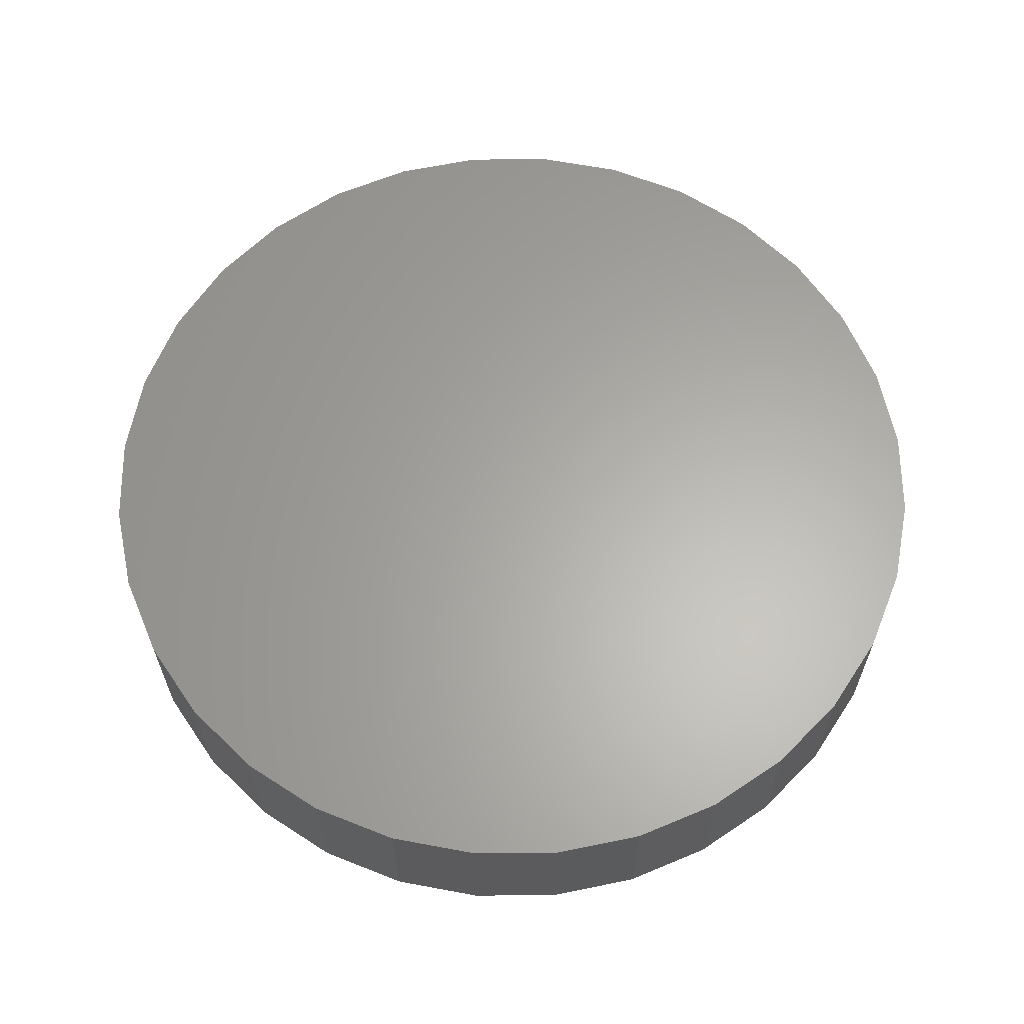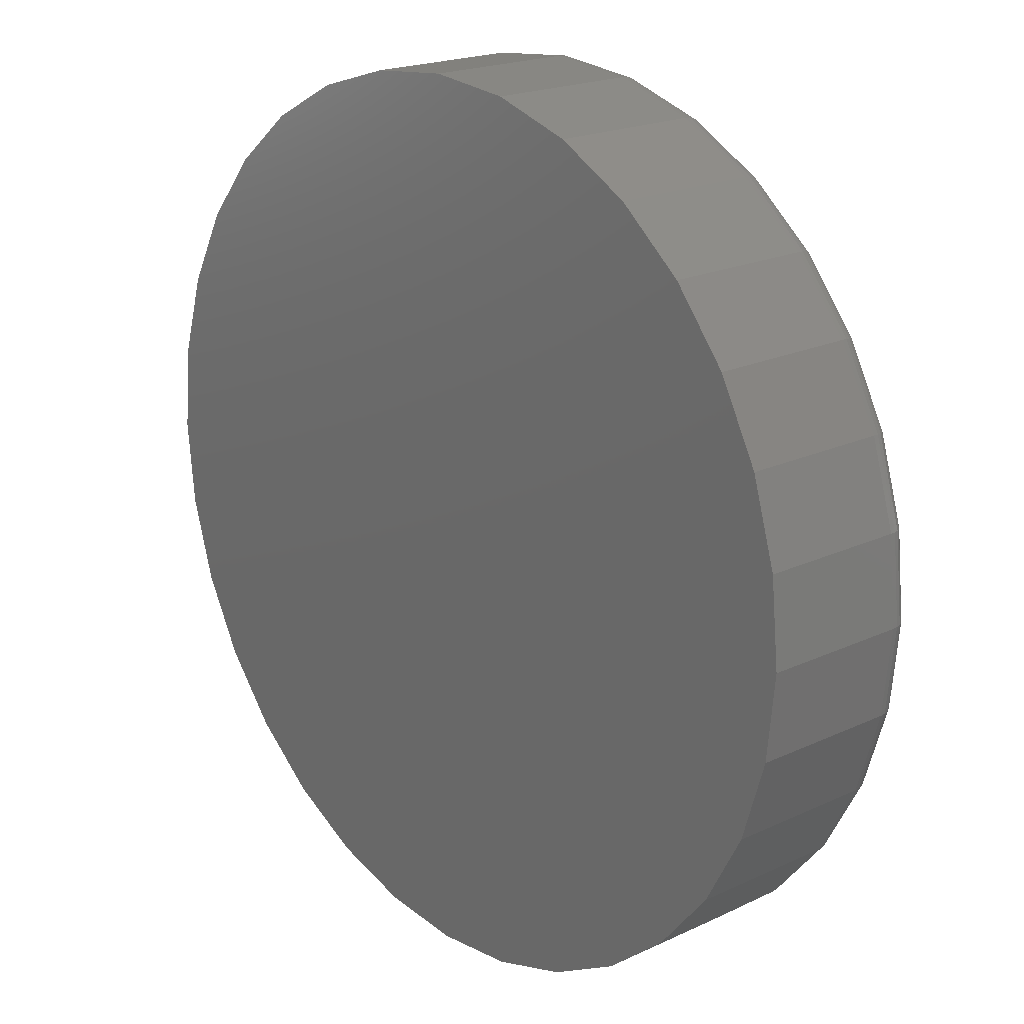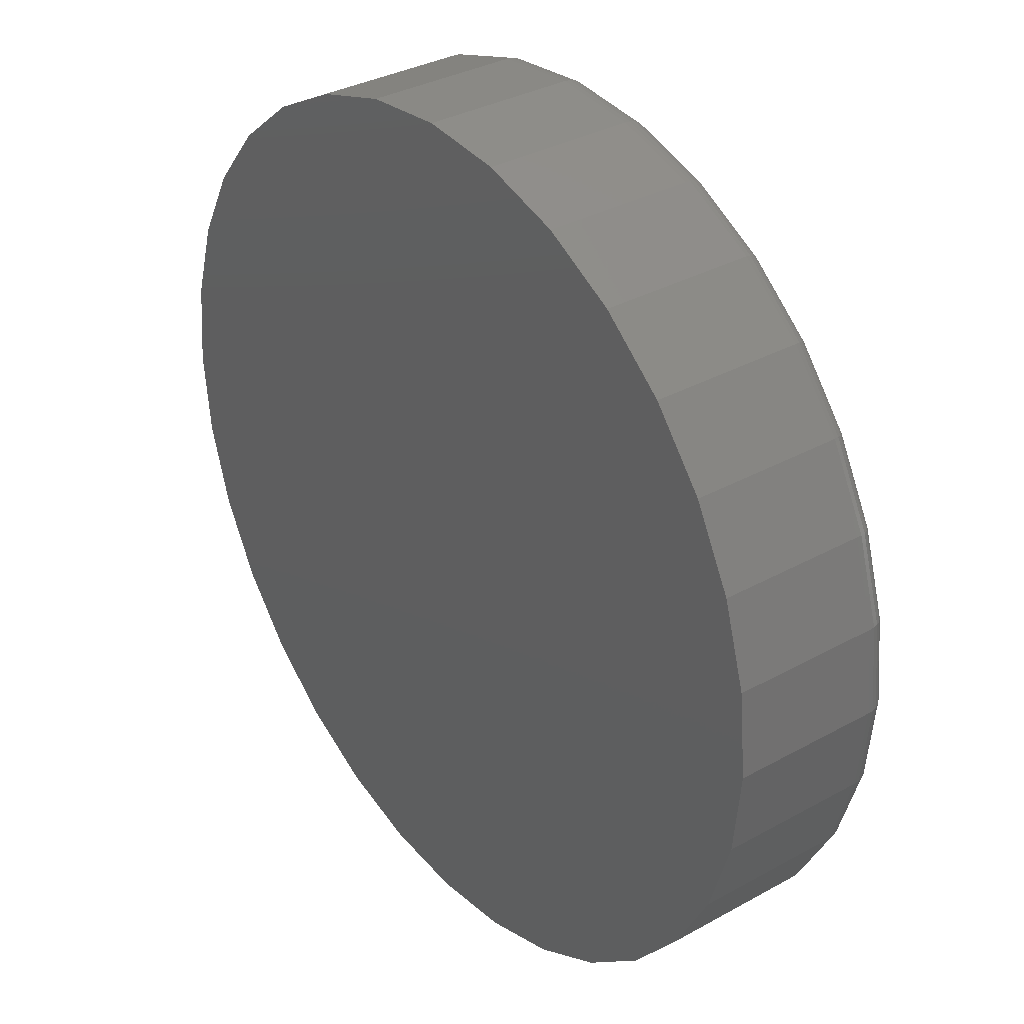
<metadata>
{"format":"stl","ext":"stl","renderer":"f3d","projection":"perspective","resolution":1024,"background":"white","views":[{"elev":63.0,"azim":5.1,"up":"+Z"},{"elev":20.1,"azim":49.4,"up":"+Y"},{"elev":33.9,"azim":53.0,"up":"+Y"}]}
</metadata>
<code>
# stl→obj: 320 verts, 636 faces
v 0.009046 0.7278 0
v 0.09921 0.7189 0
v -0.08112 0.7189 0
v 0.009046 -0.1965 0
v -0.08112 -0.1877 0
v 0.09921 -0.1877 0
v -0.1678 -0.1614 0
v 0.1859 -0.1614 0
v -0.2477 -0.1187 0
v 0.2658 -0.1187 0
v -0.3178 -0.06118 0
v 0.3359 -0.06118 0
v -0.3752 0.008857 0
v 0.3933 0.008857 0
v -0.4179 0.08876 0
v 0.436 0.08876 0
v -0.4442 0.1755 0
v 0.4623 0.1755 0
v -0.4531 0.2656 0
v 0.4712 0.2656 0
v -0.4442 0.3558 0
v 0.4623 0.3558 0
v -0.4179 0.4425 0
v 0.436 0.4425 0
v -0.3752 0.5224 0
v 0.3933 0.5224 0
v -0.3178 0.5924 0
v 0.3359 0.5924 0
v -0.2477 0.6499 0
v 0.2658 0.6499 0
v -0.1678 0.6926 0
v 0.1859 0.6926 0
v 0.5025 0.2656 0.03125
v 0.5025 0.2656 0.1953
v 0.493 0.1694 0.03125
v 0.493 0.1694 0.1953
v 0.4649 0.0768 0.03125
v 0.4649 0.0768 0.1953
v 0.4193 -0.008505 0.03125
v 0.4193 -0.008505 0.1953
v 0.3579 -0.08328 0.03125
v 0.3579 -0.08328 0.1953
v 0.2832 -0.1446 0.03125
v 0.2832 -0.1446 0.1953
v 0.1979 -0.1902 0.03125
v 0.1979 -0.1902 0.1953
v 0.1053 -0.2183 0.03125
v 0.1053 -0.2183 0.1953
v 0.009046 -0.2278 0.03125
v 0.009046 -0.2278 0.1953
v -0.08722 -0.2183 0.03125
v -0.08722 -0.2183 0.1953
v -0.1798 -0.1902 0.03125
v -0.1798 -0.1902 0.1953
v -0.2651 -0.1446 0.03125
v -0.2651 -0.1446 0.1953
v -0.3399 -0.08328 0.03125
v -0.3399 -0.08328 0.1953
v -0.4012 -0.008505 0.03125
v -0.4012 -0.008505 0.1953
v -0.4468 0.0768 0.03125
v -0.4468 0.0768 0.1953
v -0.4749 0.1694 0.03125
v -0.4749 0.1694 0.1953
v -0.4844 0.2656 0.03125
v -0.4844 0.2656 0.1953
v -0.4749 0.3619 0.03125
v -0.4749 0.3619 0.1953
v -0.4468 0.4544 0.03125
v -0.4468 0.4544 0.1953
v -0.4012 0.5398 0.03125
v -0.4012 0.5398 0.1953
v -0.3399 0.6145 0.03125
v -0.3399 0.6145 0.1953
v -0.2651 0.6759 0.03125
v -0.2651 0.6759 0.1953
v -0.1798 0.7215 0.03125
v -0.1798 0.7215 0.1953
v -0.08722 0.7496 0.03125
v -0.08722 0.7496 0.1953
v 0.009046 0.759 0.03125
v 0.009046 0.759 0.1953
v 0.1053 0.7496 0.03125
v 0.1053 0.7496 0.1953
v 0.1979 0.7215 0.03125
v 0.1979 0.7215 0.1953
v 0.2832 0.6759 0.03125
v 0.2832 0.6759 0.1953
v 0.3579 0.6145 0.03125
v 0.3579 0.6145 0.1953
v 0.4193 0.5398 0.03125
v 0.4193 0.5398 0.1953
v 0.4649 0.4544 0.03125
v 0.4649 0.4544 0.1953
v 0.493 0.3619 0.03125
v 0.493 0.3619 0.1953
v 0.5019 0.2656 0.02515
v 0.4924 0.1695 0.02515
v 0.5001 0.2656 0.01929
v 0.4907 0.1698 0.01929
v 0.4972 0.2656 0.01389
v 0.4878 0.1704 0.01389
v 0.4933 0.2656 0.009153
v 0.484 0.1711 0.009153
v 0.4886 0.2656 0.005267
v 0.4794 0.1721 0.005267
v 0.4832 0.2656 0.002379
v 0.4741 0.1731 0.002379
v 0.4773 0.2656 0.0006005
v 0.4683 0.1743 0.0006005
v -0.4743 0.1695 0.02515
v -0.4838 0.2656 0.02515
v -0.4726 0.1698 0.01929
v -0.482 0.2656 0.01929
v -0.4697 0.1704 0.01389
v -0.4791 0.2656 0.01389
v -0.4659 0.1711 0.009153
v -0.4752 0.2656 0.009153
v -0.4613 0.1721 0.005267
v -0.4705 0.2656 0.005267
v -0.456 0.1731 0.002379
v -0.4651 0.2656 0.002379
v -0.4502 0.1743 0.0006005
v -0.4592 0.2656 0.0006005
v -0.4463 0.07703 0.02515
v -0.4446 0.07771 0.01929
v -0.4419 0.07882 0.01389
v -0.4384 0.0803 0.009153
v -0.434 0.08212 0.005267
v -0.429 0.08418 0.002379
v -0.4236 0.08643 0.0006005
v -0.4007 -0.008171 0.02515
v -0.3992 -0.007183 0.01929
v -0.3968 -0.005579 0.01389
v -0.3936 -0.00342 0.009153
v -0.3897 -0.0007891 0.005267
v -0.3852 0.002213 0.002379
v -0.3803 0.005469 0.0006005
v -0.3394 -0.08285 0.02515
v -0.3382 -0.08159 0.01929
v -0.3361 -0.07955 0.01389
v -0.3334 -0.0768 0.009153
v -0.33 -0.07346 0.005267
v -0.3262 -0.06964 0.002379
v -0.3221 -0.06549 0.0006005
v -0.2648 -0.1441 0.02515
v -0.2638 -0.1427 0.01929
v -0.2622 -0.1403 0.01389
v -0.26 -0.137 0.009153
v -0.2574 -0.1331 0.005267
v -0.2544 -0.1286 0.002379
v -0.2511 -0.1237 0.0006005
v -0.1795 -0.1897 0.02515
v -0.1789 -0.188 0.01929
v -0.1778 -0.1854 0.01389
v -0.1763 -0.1818 0.009153
v -0.1745 -0.1774 0.005267
v -0.1724 -0.1724 0.002379
v -0.1702 -0.167 0.0006005
v -0.0871 -0.2177 0.02515
v -0.08675 -0.216 0.01929
v -0.08619 -0.2131 0.01389
v -0.08543 -0.2093 0.009153
v -0.08451 -0.2047 0.005267
v -0.08345 -0.1994 0.002379
v -0.08231 -0.1936 0.0006005
v 0.009046 -0.2272 0.02515
v 0.009046 -0.2254 0.01929
v 0.009046 -0.2225 0.01389
v 0.009046 -0.2186 0.009153
v 0.009046 -0.2139 0.005267
v 0.009046 -0.2085 0.002379
v 0.009046 -0.2026 0.0006005
v 0.1052 -0.2177 0.02515
v 0.1048 -0.216 0.01929
v 0.1043 -0.2131 0.01389
v 0.1035 -0.2093 0.009153
v 0.1026 -0.2047 0.005267
v 0.1015 -0.1994 0.002379
v 0.1004 -0.1936 0.0006005
v 0.1976 -0.1897 0.02515
v 0.197 -0.188 0.01929
v 0.1959 -0.1854 0.01389
v 0.1944 -0.1818 0.009153
v 0.1926 -0.1774 0.005267
v 0.1905 -0.1724 0.002379
v 0.1882 -0.167 0.0006005
v 0.2828 -0.1441 0.02515
v 0.2819 -0.1427 0.01929
v 0.2803 -0.1403 0.01389
v 0.2781 -0.137 0.009153
v 0.2755 -0.1331 0.005267
v 0.2725 -0.1286 0.002379
v 0.2692 -0.1237 0.0006005
v 0.3575 -0.08285 0.02515
v 0.3563 -0.08159 0.01929
v 0.3542 -0.07955 0.01389
v 0.3515 -0.0768 0.009153
v 0.3481 -0.07346 0.005267
v 0.3443 -0.06964 0.002379
v 0.3402 -0.06549 0.0006005
v 0.4188 -0.008171 0.02515
v 0.4173 -0.007183 0.01929
v 0.4149 -0.005579 0.01389
v 0.4117 -0.00342 0.009153
v 0.4078 -0.0007891 0.005267
v 0.4033 0.002213 0.002379
v 0.3984 0.005469 0.0006005
v 0.4644 0.07703 0.02515
v 0.4627 0.07771 0.01929
v 0.46 0.07882 0.01389
v 0.4565 0.0803 0.009153
v 0.4521 0.08212 0.005267
v 0.4471 0.08418 0.002379
v 0.4417 0.08643 0.0006005
v -0.4743 0.3618 0.02515
v -0.4726 0.3614 0.01929
v -0.4697 0.3609 0.01389
v -0.4659 0.3601 0.009153
v -0.4613 0.3592 0.005267
v -0.456 0.3581 0.002379
v -0.4502 0.357 0.0006005
v 0.4924 0.3618 0.02515
v 0.4907 0.3614 0.01929
v 0.4878 0.3609 0.01389
v 0.484 0.3601 0.009153
v 0.4794 0.3592 0.005267
v 0.4741 0.3581 0.002379
v 0.4683 0.357 0.0006005
v 0.4644 0.4542 0.02515
v 0.4627 0.4535 0.01929
v 0.46 0.4524 0.01389
v 0.4565 0.4509 0.009153
v 0.4521 0.4491 0.005267
v 0.4471 0.4471 0.002379
v 0.4417 0.4448 0.0006005
v 0.4188 0.5394 0.02515
v 0.4173 0.5384 0.01929
v 0.4149 0.5368 0.01389
v 0.4117 0.5347 0.009153
v 0.4078 0.532 0.005267
v 0.4033 0.529 0.002379
v 0.3984 0.5258 0.0006005
v 0.3575 0.6141 0.02515
v 0.3563 0.6128 0.01929
v 0.3542 0.6108 0.01389
v 0.3515 0.6081 0.009153
v 0.3481 0.6047 0.005267
v 0.3443 0.6009 0.002379
v 0.3402 0.5967 0.0006005
v 0.2828 0.6754 0.02515
v 0.2819 0.6739 0.01929
v 0.2803 0.6715 0.01389
v 0.2781 0.6683 0.009153
v 0.2755 0.6643 0.005267
v 0.2725 0.6598 0.002379
v 0.2692 0.655 0.0006005
v 0.1976 0.7209 0.02515
v 0.197 0.7193 0.01929
v 0.1959 0.7166 0.01389
v 0.1944 0.713 0.009153
v 0.1926 0.7087 0.005267
v 0.1905 0.7037 0.002379
v 0.1882 0.6982 0.0006005
v 0.1052 0.749 0.02515
v 0.1048 0.7472 0.01929
v 0.1043 0.7444 0.01389
v 0.1035 0.7406 0.009153
v 0.1026 0.7359 0.005267
v 0.1015 0.7306 0.002379
v 0.1004 0.7249 0.0006005
v 0.009046 0.7584 0.02515
v 0.009046 0.7567 0.01929
v 0.009046 0.7538 0.01389
v 0.009046 0.7499 0.009153
v 0.009046 0.7452 0.005267
v 0.009046 0.7398 0.002379
v 0.009046 0.7339 0.0006005
v -0.0871 0.749 0.02515
v -0.08675 0.7472 0.01929
v -0.08619 0.7444 0.01389
v -0.08543 0.7406 0.009153
v -0.08451 0.7359 0.005267
v -0.08345 0.7306 0.002379
v -0.08231 0.7249 0.0006005
v -0.1795 0.7209 0.02515
v -0.1789 0.7193 0.01929
v -0.1778 0.7166 0.01389
v -0.1763 0.713 0.009153
v -0.1745 0.7087 0.005267
v -0.1724 0.7037 0.002379
v -0.1702 0.6982 0.0006005
v -0.2648 0.6754 0.02515
v -0.2638 0.6739 0.01929
v -0.2622 0.6715 0.01389
v -0.26 0.6683 0.009153
v -0.2574 0.6643 0.005267
v -0.2544 0.6598 0.002379
v -0.2511 0.655 0.0006005
v -0.3394 0.6141 0.02515
v -0.3382 0.6128 0.01929
v -0.3361 0.6108 0.01389
v -0.3334 0.6081 0.009153
v -0.33 0.6047 0.005267
v -0.3262 0.6009 0.002379
v -0.3221 0.5967 0.0006005
v -0.4007 0.5394 0.02515
v -0.3992 0.5384 0.01929
v -0.3968 0.5368 0.01389
v -0.3936 0.5347 0.009153
v -0.3897 0.532 0.005267
v -0.3852 0.529 0.002379
v -0.3803 0.5258 0.0006005
v -0.4463 0.4542 0.02515
v -0.4446 0.4535 0.01929
v -0.4419 0.4524 0.01389
v -0.4384 0.4509 0.009153
v -0.434 0.4491 0.005267
v -0.429 0.4471 0.002379
v -0.4236 0.4448 0.0006005
f 1 2 3
f 4 5 6
f 6 5 7
f 6 7 8
f 8 7 9
f 8 9 10
f 10 9 11
f 10 11 12
f 12 11 13
f 12 13 14
f 14 13 15
f 14 15 16
f 16 15 17
f 16 17 18
f 18 17 19
f 18 19 20
f 20 19 21
f 20 21 22
f 22 21 23
f 22 23 24
f 24 23 25
f 24 25 26
f 26 25 27
f 26 27 28
f 28 27 29
f 28 29 30
f 30 29 31
f 30 31 32
f 32 31 3
f 32 3 2
f 33 34 35
f 35 34 36
f 35 36 37
f 37 36 38
f 37 38 39
f 39 38 40
f 39 40 41
f 41 40 42
f 41 42 43
f 43 42 44
f 43 44 45
f 45 44 46
f 45 46 47
f 47 46 48
f 47 48 49
f 49 48 50
f 49 50 51
f 51 50 52
f 51 52 53
f 53 52 54
f 53 54 55
f 55 54 56
f 55 56 57
f 57 56 58
f 57 58 59
f 59 58 60
f 59 60 61
f 61 60 62
f 61 62 63
f 63 62 64
f 63 64 65
f 65 64 66
f 65 66 67
f 67 66 68
f 67 68 69
f 69 68 70
f 69 70 71
f 71 70 72
f 71 72 73
f 73 72 74
f 73 74 75
f 75 74 76
f 75 76 77
f 77 76 78
f 77 78 79
f 79 78 80
f 79 80 81
f 81 80 82
f 81 82 83
f 83 82 84
f 83 84 85
f 85 84 86
f 85 86 87
f 87 86 88
f 87 88 89
f 89 88 90
f 89 90 91
f 91 90 92
f 91 92 93
f 93 92 94
f 93 94 95
f 95 94 96
f 95 96 33
f 33 96 34
f 33 35 97
f 97 35 98
f 97 98 99
f 99 98 100
f 99 100 101
f 101 100 102
f 101 102 103
f 103 102 104
f 103 104 105
f 105 104 106
f 105 106 107
f 107 106 108
f 107 108 109
f 109 108 110
f 109 110 20
f 20 110 18
f 63 65 111
f 111 65 112
f 111 112 113
f 113 112 114
f 113 114 115
f 115 114 116
f 115 116 117
f 117 116 118
f 117 118 119
f 119 118 120
f 119 120 121
f 121 120 122
f 121 122 123
f 123 122 124
f 123 124 17
f 17 124 19
f 61 63 125
f 125 63 111
f 125 111 126
f 126 111 113
f 126 113 127
f 127 113 115
f 127 115 128
f 128 115 117
f 128 117 129
f 129 117 119
f 129 119 130
f 130 119 121
f 130 121 131
f 131 121 123
f 131 123 15
f 15 123 17
f 59 61 132
f 132 61 125
f 132 125 133
f 133 125 126
f 133 126 134
f 134 126 127
f 134 127 135
f 135 127 128
f 135 128 136
f 136 128 129
f 136 129 137
f 137 129 130
f 137 130 138
f 138 130 131
f 138 131 13
f 13 131 15
f 57 59 139
f 139 59 132
f 139 132 140
f 140 132 133
f 140 133 141
f 141 133 134
f 141 134 142
f 142 134 135
f 142 135 143
f 143 135 136
f 143 136 144
f 144 136 137
f 144 137 145
f 145 137 138
f 145 138 11
f 11 138 13
f 55 57 146
f 146 57 139
f 146 139 147
f 147 139 140
f 147 140 148
f 148 140 141
f 148 141 149
f 149 141 142
f 149 142 150
f 150 142 143
f 150 143 151
f 151 143 144
f 151 144 152
f 152 144 145
f 152 145 9
f 9 145 11
f 53 55 153
f 153 55 146
f 153 146 154
f 154 146 147
f 154 147 155
f 155 147 148
f 155 148 156
f 156 148 149
f 156 149 157
f 157 149 150
f 157 150 158
f 158 150 151
f 158 151 159
f 159 151 152
f 159 152 7
f 7 152 9
f 51 53 160
f 160 53 153
f 160 153 161
f 161 153 154
f 161 154 162
f 162 154 155
f 162 155 163
f 163 155 156
f 163 156 164
f 164 156 157
f 164 157 165
f 165 157 158
f 165 158 166
f 166 158 159
f 166 159 5
f 5 159 7
f 49 51 167
f 167 51 160
f 167 160 168
f 168 160 161
f 168 161 169
f 169 161 162
f 169 162 170
f 170 162 163
f 170 163 171
f 171 163 164
f 171 164 172
f 172 164 165
f 172 165 173
f 173 165 166
f 173 166 4
f 4 166 5
f 47 49 174
f 174 49 167
f 174 167 175
f 175 167 168
f 175 168 176
f 176 168 169
f 176 169 177
f 177 169 170
f 177 170 178
f 178 170 171
f 178 171 179
f 179 171 172
f 179 172 180
f 180 172 173
f 180 173 6
f 6 173 4
f 45 47 181
f 181 47 174
f 181 174 182
f 182 174 175
f 182 175 183
f 183 175 176
f 183 176 184
f 184 176 177
f 184 177 185
f 185 177 178
f 185 178 186
f 186 178 179
f 186 179 187
f 187 179 180
f 187 180 8
f 8 180 6
f 43 45 188
f 188 45 181
f 188 181 189
f 189 181 182
f 189 182 190
f 190 182 183
f 190 183 191
f 191 183 184
f 191 184 192
f 192 184 185
f 192 185 193
f 193 185 186
f 193 186 194
f 194 186 187
f 194 187 10
f 10 187 8
f 41 43 195
f 195 43 188
f 195 188 196
f 196 188 189
f 196 189 197
f 197 189 190
f 197 190 198
f 198 190 191
f 198 191 199
f 199 191 192
f 199 192 200
f 200 192 193
f 200 193 201
f 201 193 194
f 201 194 12
f 12 194 10
f 39 41 202
f 202 41 195
f 202 195 203
f 203 195 196
f 203 196 204
f 204 196 197
f 204 197 205
f 205 197 198
f 205 198 206
f 206 198 199
f 206 199 207
f 207 199 200
f 207 200 208
f 208 200 201
f 208 201 14
f 14 201 12
f 37 39 209
f 209 39 202
f 209 202 210
f 210 202 203
f 210 203 211
f 211 203 204
f 211 204 212
f 212 204 205
f 212 205 213
f 213 205 206
f 213 206 214
f 214 206 207
f 214 207 215
f 215 207 208
f 215 208 16
f 16 208 14
f 35 37 98
f 98 37 209
f 98 209 100
f 100 209 210
f 100 210 102
f 102 210 211
f 102 211 104
f 104 211 212
f 104 212 106
f 106 212 213
f 106 213 108
f 108 213 214
f 108 214 110
f 110 214 215
f 110 215 18
f 18 215 16
f 65 67 112
f 112 67 216
f 112 216 114
f 114 216 217
f 114 217 116
f 116 217 218
f 116 218 118
f 118 218 219
f 118 219 120
f 120 219 220
f 120 220 122
f 122 220 221
f 122 221 124
f 124 221 222
f 124 222 19
f 19 222 21
f 95 33 223
f 223 33 97
f 223 97 224
f 224 97 99
f 224 99 225
f 225 99 101
f 225 101 226
f 226 101 103
f 226 103 227
f 227 103 105
f 227 105 228
f 228 105 107
f 228 107 229
f 229 107 109
f 229 109 22
f 22 109 20
f 93 95 230
f 230 95 223
f 230 223 231
f 231 223 224
f 231 224 232
f 232 224 225
f 232 225 233
f 233 225 226
f 233 226 234
f 234 226 227
f 234 227 235
f 235 227 228
f 235 228 236
f 236 228 229
f 236 229 24
f 24 229 22
f 91 93 237
f 237 93 230
f 237 230 238
f 238 230 231
f 238 231 239
f 239 231 232
f 239 232 240
f 240 232 233
f 240 233 241
f 241 233 234
f 241 234 242
f 242 234 235
f 242 235 243
f 243 235 236
f 243 236 26
f 26 236 24
f 89 91 244
f 244 91 237
f 244 237 245
f 245 237 238
f 245 238 246
f 246 238 239
f 246 239 247
f 247 239 240
f 247 240 248
f 248 240 241
f 248 241 249
f 249 241 242
f 249 242 250
f 250 242 243
f 250 243 28
f 28 243 26
f 87 89 251
f 251 89 244
f 251 244 252
f 252 244 245
f 252 245 253
f 253 245 246
f 253 246 254
f 254 246 247
f 254 247 255
f 255 247 248
f 255 248 256
f 256 248 249
f 256 249 257
f 257 249 250
f 257 250 30
f 30 250 28
f 85 87 258
f 258 87 251
f 258 251 259
f 259 251 252
f 259 252 260
f 260 252 253
f 260 253 261
f 261 253 254
f 261 254 262
f 262 254 255
f 262 255 263
f 263 255 256
f 263 256 264
f 264 256 257
f 264 257 32
f 32 257 30
f 83 85 265
f 265 85 258
f 265 258 266
f 266 258 259
f 266 259 267
f 267 259 260
f 267 260 268
f 268 260 261
f 268 261 269
f 269 261 262
f 269 262 270
f 270 262 263
f 270 263 271
f 271 263 264
f 271 264 2
f 2 264 32
f 81 83 272
f 272 83 265
f 272 265 273
f 273 265 266
f 273 266 274
f 274 266 267
f 274 267 275
f 275 267 268
f 275 268 276
f 276 268 269
f 276 269 277
f 277 269 270
f 277 270 278
f 278 270 271
f 278 271 1
f 1 271 2
f 79 81 279
f 279 81 272
f 279 272 280
f 280 272 273
f 280 273 281
f 281 273 274
f 281 274 282
f 282 274 275
f 282 275 283
f 283 275 276
f 283 276 284
f 284 276 277
f 284 277 285
f 285 277 278
f 285 278 3
f 3 278 1
f 77 79 286
f 286 79 279
f 286 279 287
f 287 279 280
f 287 280 288
f 288 280 281
f 288 281 289
f 289 281 282
f 289 282 290
f 290 282 283
f 290 283 291
f 291 283 284
f 291 284 292
f 292 284 285
f 292 285 31
f 31 285 3
f 75 77 293
f 293 77 286
f 293 286 294
f 294 286 287
f 294 287 295
f 295 287 288
f 295 288 296
f 296 288 289
f 296 289 297
f 297 289 290
f 297 290 298
f 298 290 291
f 298 291 299
f 299 291 292
f 299 292 29
f 29 292 31
f 73 75 300
f 300 75 293
f 300 293 301
f 301 293 294
f 301 294 302
f 302 294 295
f 302 295 303
f 303 295 296
f 303 296 304
f 304 296 297
f 304 297 305
f 305 297 298
f 305 298 306
f 306 298 299
f 306 299 27
f 27 299 29
f 71 73 307
f 307 73 300
f 307 300 308
f 308 300 301
f 308 301 309
f 309 301 302
f 309 302 310
f 310 302 303
f 310 303 311
f 311 303 304
f 311 304 312
f 312 304 305
f 312 305 313
f 313 305 306
f 313 306 25
f 25 306 27
f 69 71 314
f 314 71 307
f 314 307 315
f 315 307 308
f 315 308 316
f 316 308 309
f 316 309 317
f 317 309 310
f 317 310 318
f 318 310 311
f 318 311 319
f 319 311 312
f 319 312 320
f 320 312 313
f 320 313 23
f 23 313 25
f 67 69 216
f 216 69 314
f 216 314 217
f 217 314 315
f 217 315 218
f 218 315 316
f 218 316 219
f 219 316 317
f 219 317 220
f 220 317 318
f 220 318 221
f 221 318 319
f 221 319 222
f 222 319 320
f 222 320 21
f 21 320 23
f 80 84 82
f 84 80 86
f 86 80 78
f 86 78 88
f 88 78 76
f 88 76 90
f 90 76 74
f 90 74 92
f 92 74 72
f 92 72 94
f 94 72 70
f 94 70 96
f 96 70 68
f 96 68 34
f 34 68 66
f 34 66 36
f 36 66 64
f 36 64 38
f 38 64 62
f 38 62 40
f 40 62 60
f 40 60 42
f 42 60 58
f 42 58 44
f 44 58 56
f 44 56 46
f 46 56 54
f 46 54 48
f 48 54 52
f 48 52 50

</code>
